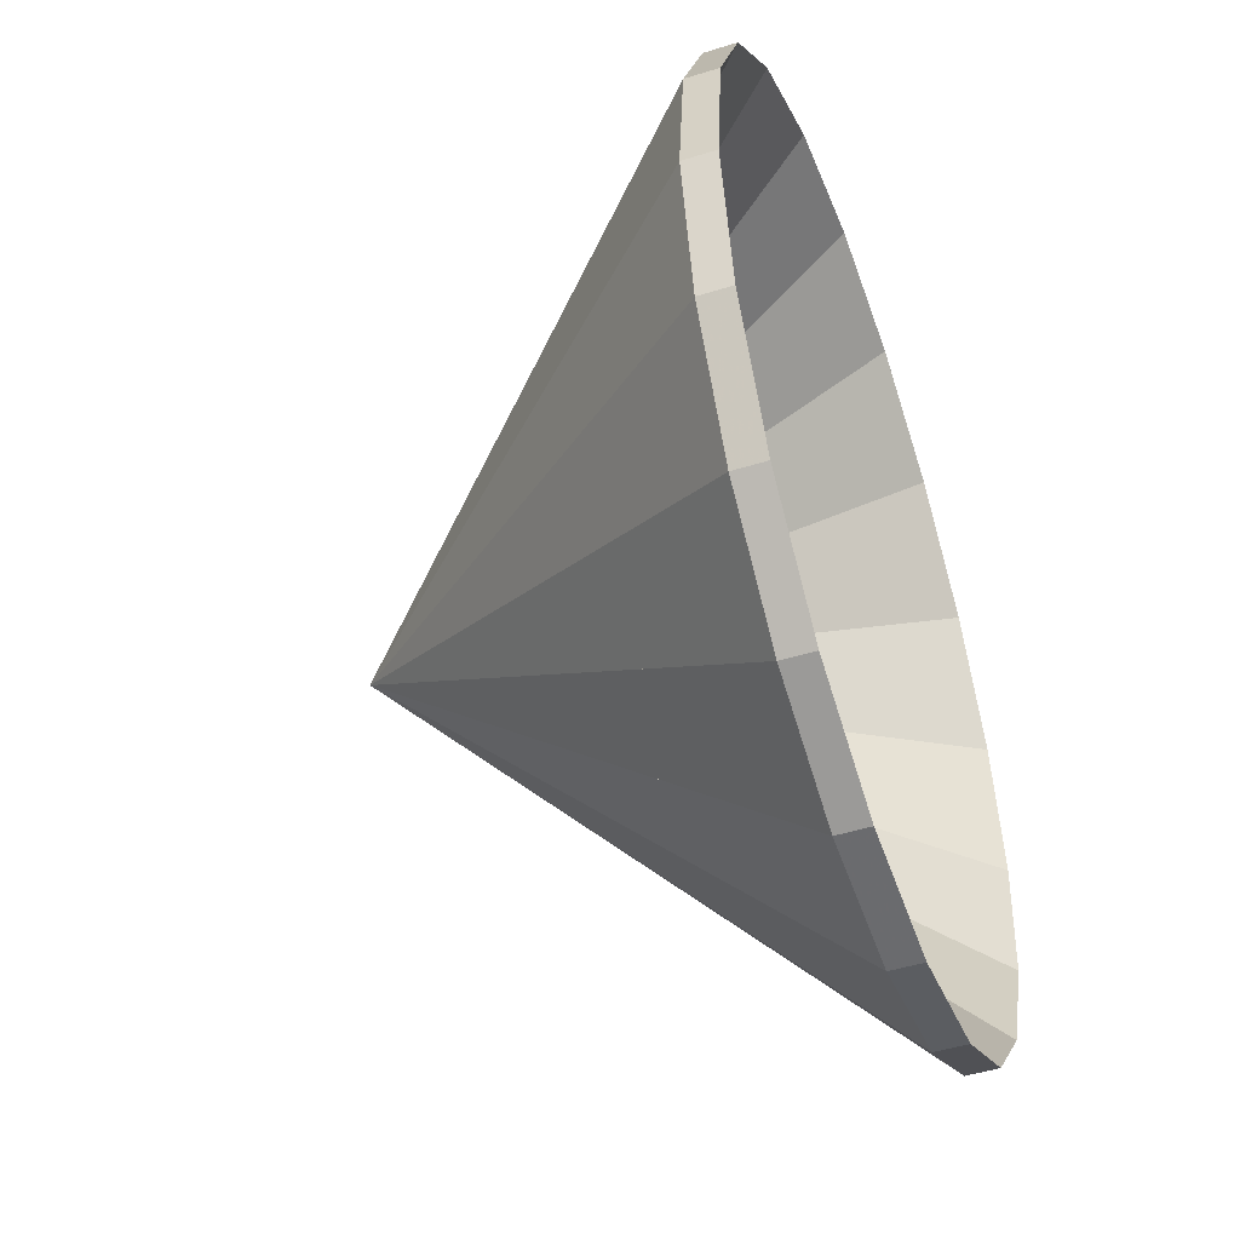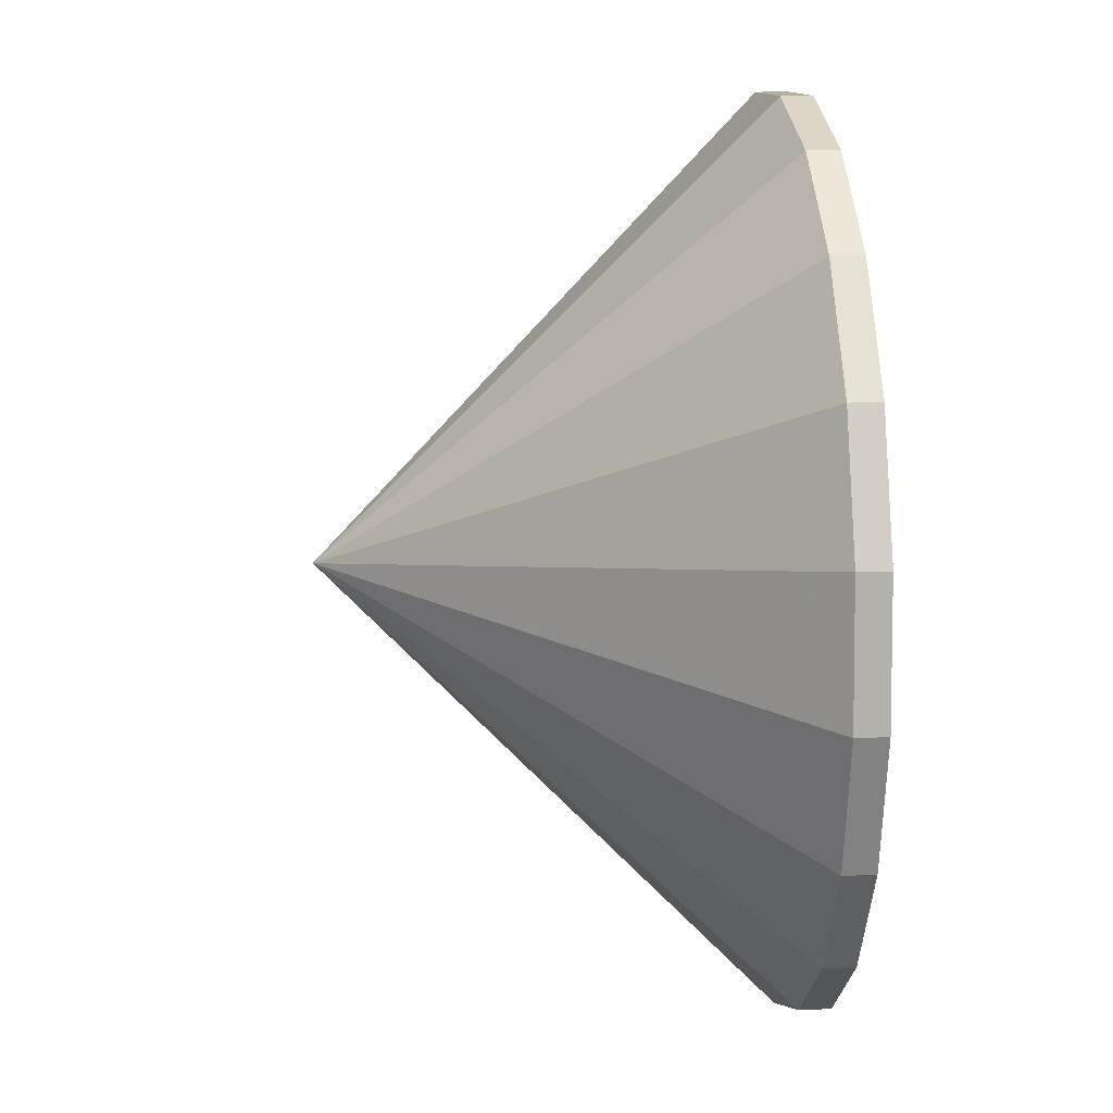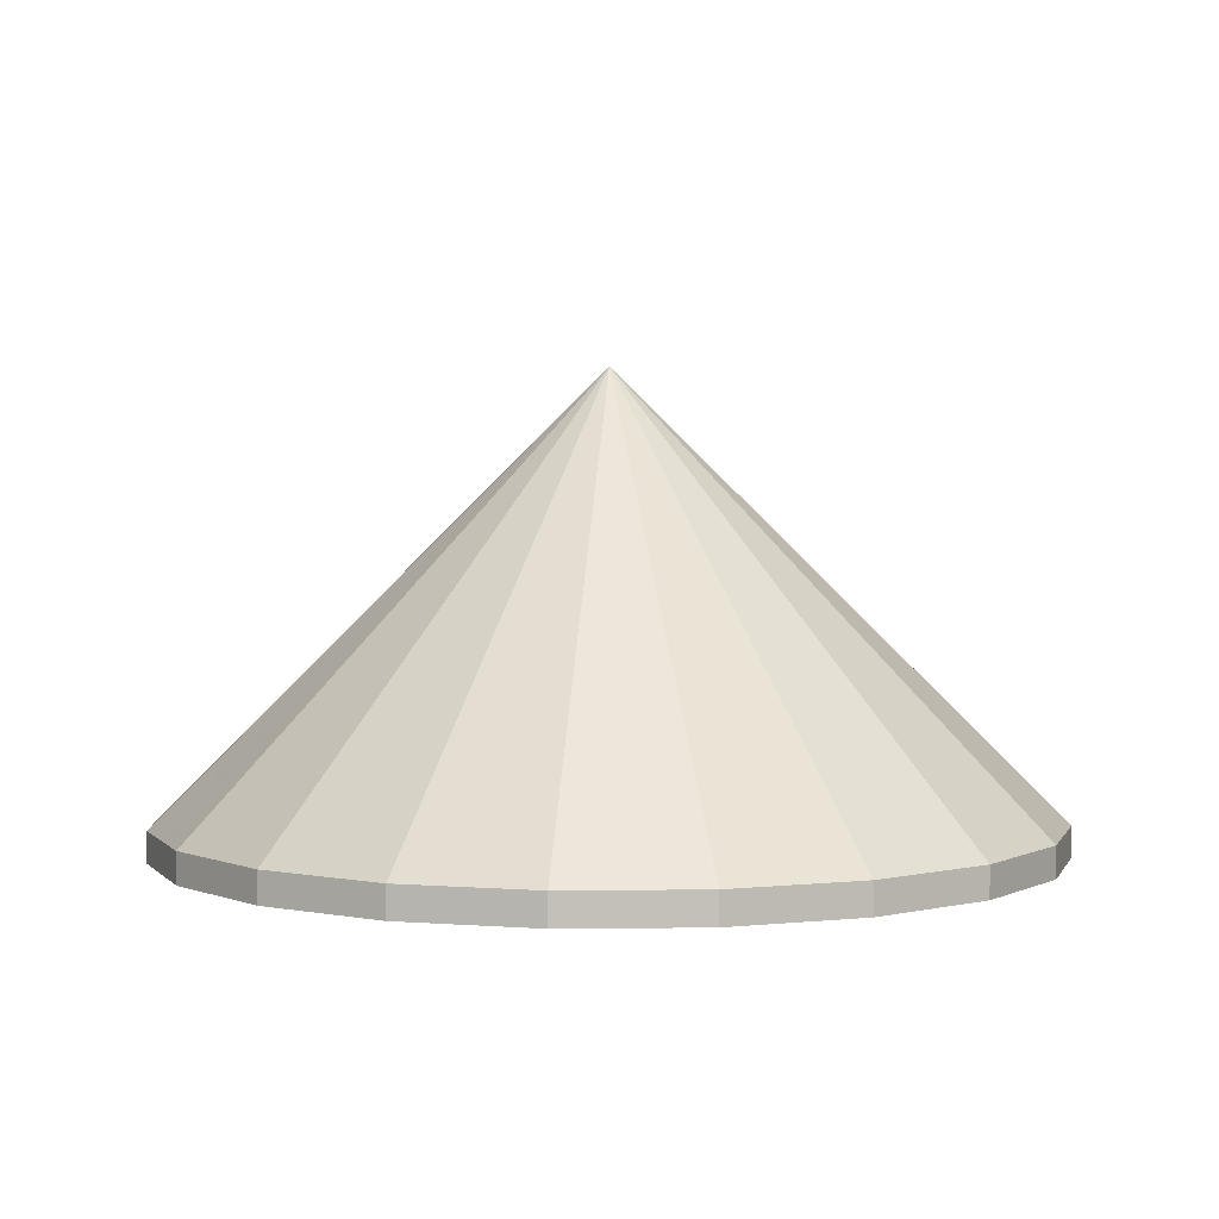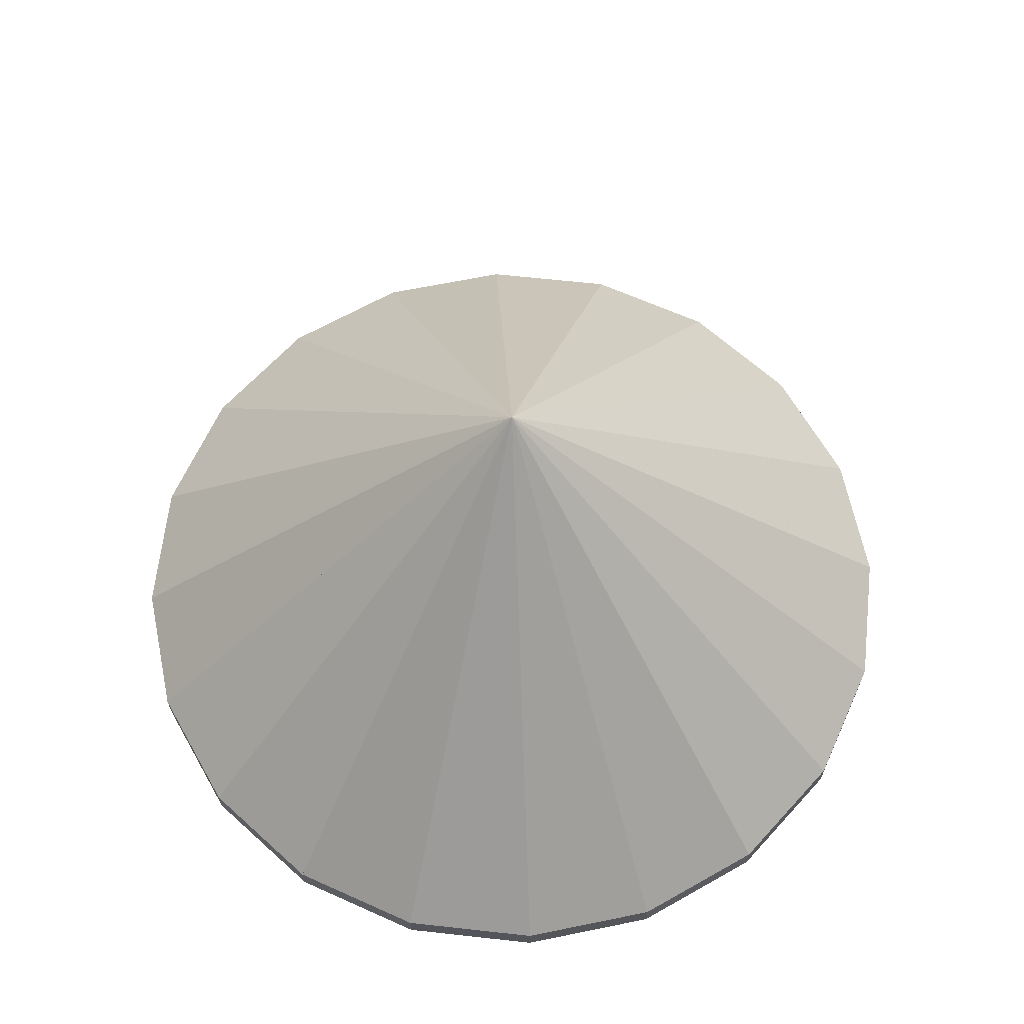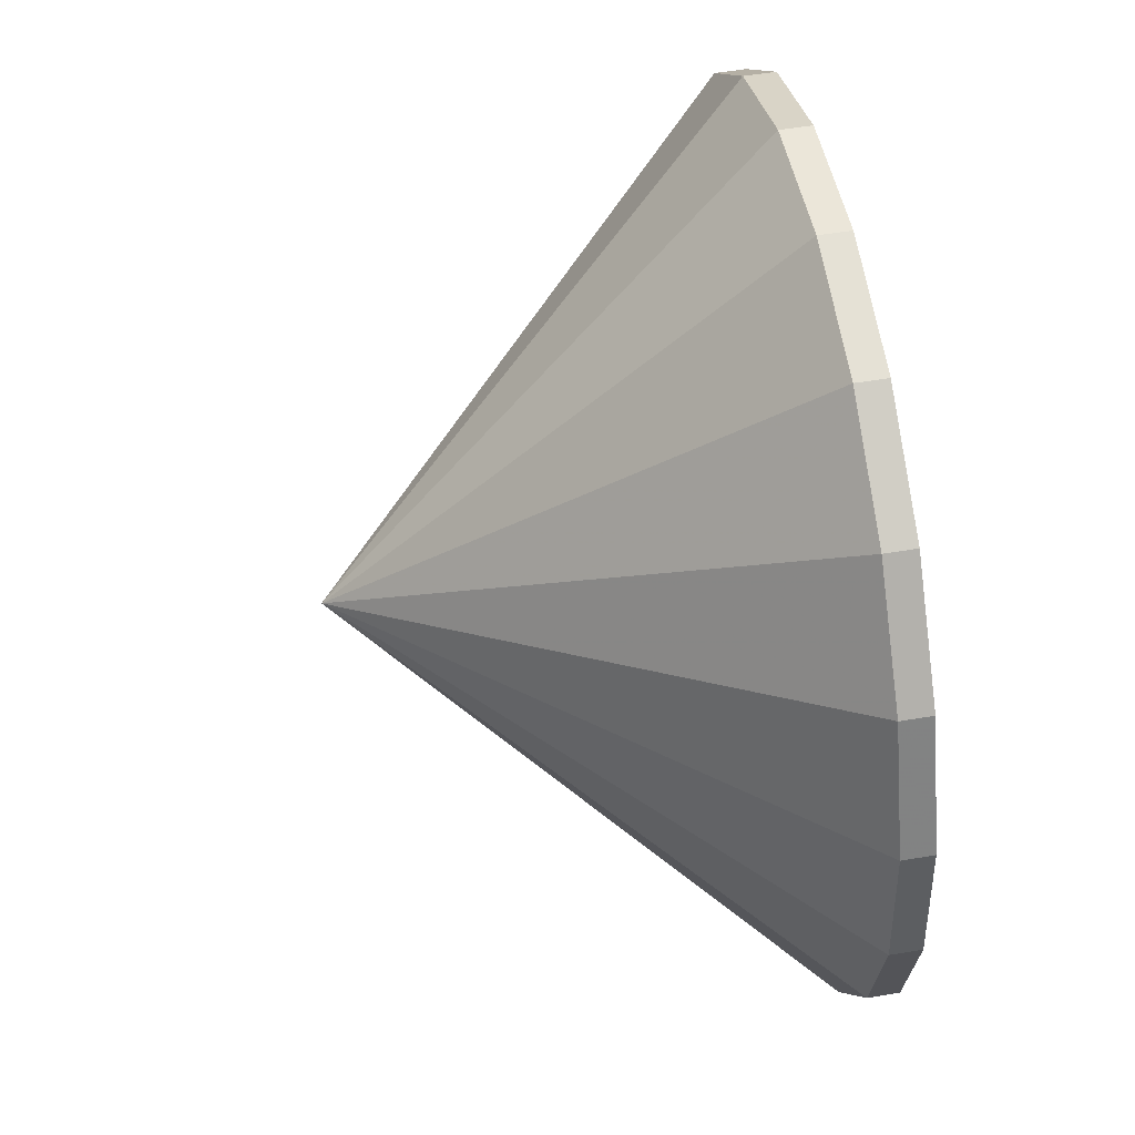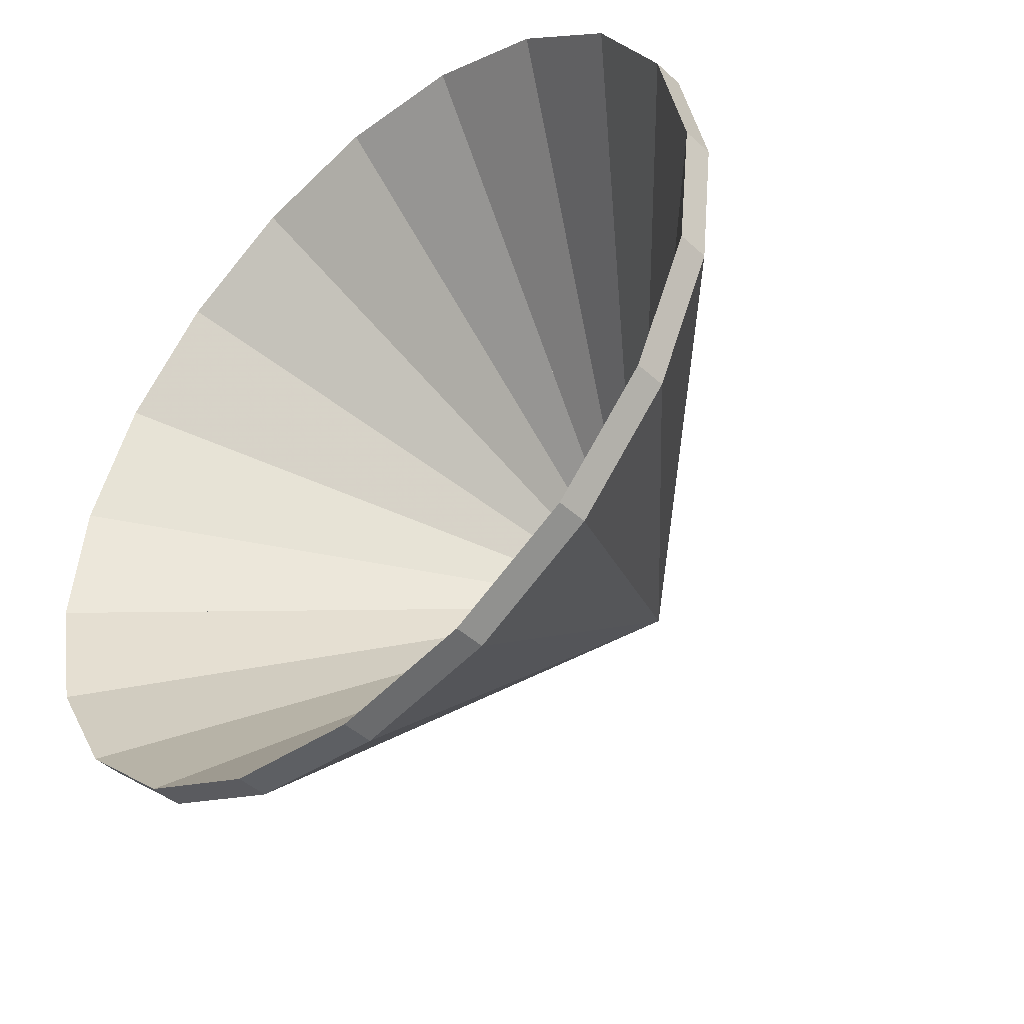
<metadata>
{"format":"obj","ext":"obj","renderer":"f3d","projection":"perspective","resolution":1024,"background":"white","views":[{"elev":-47.8,"azim":-70.6,"up":"+Z"},{"elev":17.7,"azim":-95.2,"up":"+Z"},{"elev":3.1,"azim":-14.3,"up":"+Y"},{"elev":64.7,"azim":174.6,"up":"+Y"},{"elev":54.1,"azim":-100.2,"up":"+Z"},{"elev":-44.7,"azim":43.4,"up":"+Z"}]}
</metadata>
<code>
v 1.42 0.1432 4.239
v 1.456 0.1061 4.229
v 1.456 0.1035 4.229
v 1.42 0.1406 4.239
v 1.456 0.1061 4.229
v 1.458 0.1061 4.241
v 1.458 0.1035 4.241
v 1.456 0.1035 4.229
v 1.458 0.1061 4.241
v 1.42 0.1432 4.239
v 1.42 0.1406 4.239
v 1.458 0.1035 4.241
v 1.456 0.1061 4.229
v 1.42 0.1432 4.239
v 1.458 0.1061 4.241
v 1.458 0.1035 4.241
v 1.42 0.1406 4.239
v 1.456 0.1035 4.229
v 1.42 0.1432 4.239
v 1.458 0.1061 4.241
v 1.458 0.1035 4.241
v 1.42 0.1406 4.239
v 1.458 0.1061 4.241
v 1.455 0.1061 4.253
v 1.455 0.1035 4.253
v 1.458 0.1035 4.241
v 1.455 0.1061 4.253
v 1.42 0.1432 4.239
v 1.42 0.1406 4.239
v 1.455 0.1035 4.253
v 1.458 0.1061 4.241
v 1.42 0.1432 4.239
v 1.455 0.1061 4.253
v 1.455 0.1035 4.253
v 1.42 0.1406 4.239
v 1.458 0.1035 4.241
v 1.42 0.1432 4.239
v 1.452 0.1061 4.219
v 1.452 0.1035 4.219
v 1.42 0.1406 4.239
v 1.452 0.1061 4.219
v 1.456 0.1061 4.229
v 1.456 0.1035 4.229
v 1.452 0.1035 4.219
v 1.456 0.1061 4.229
v 1.42 0.1432 4.239
v 1.42 0.1406 4.239
v 1.456 0.1035 4.229
v 1.452 0.1061 4.219
v 1.42 0.1432 4.239
v 1.456 0.1061 4.229
v 1.456 0.1035 4.229
v 1.42 0.1406 4.239
v 1.452 0.1035 4.219
v 1.42 0.1432 4.239
v 1.455 0.1061 4.253
v 1.455 0.1035 4.253
v 1.42 0.1406 4.239
v 1.455 0.1061 4.253
v 1.449 0.1061 4.263
v 1.449 0.1035 4.263
v 1.455 0.1035 4.253
v 1.449 0.1061 4.263
v 1.42 0.1432 4.239
v 1.42 0.1406 4.239
v 1.449 0.1035 4.263
v 1.455 0.1061 4.253
v 1.42 0.1432 4.239
v 1.449 0.1061 4.263
v 1.449 0.1035 4.263
v 1.42 0.1406 4.239
v 1.455 0.1035 4.253
v 1.42 0.1432 4.239
v 1.444 0.1061 4.21
v 1.444 0.1035 4.21
v 1.42 0.1406 4.239
v 1.444 0.1061 4.21
v 1.452 0.1061 4.219
v 1.452 0.1035 4.219
v 1.444 0.1035 4.21
v 1.452 0.1061 4.219
v 1.42 0.1432 4.239
v 1.42 0.1406 4.239
v 1.452 0.1035 4.219
v 1.444 0.1061 4.21
v 1.42 0.1432 4.239
v 1.452 0.1061 4.219
v 1.452 0.1035 4.219
v 1.42 0.1406 4.239
v 1.444 0.1035 4.21
v 1.42 0.1432 4.239
v 1.449 0.1061 4.263
v 1.449 0.1035 4.263
v 1.42 0.1406 4.239
v 1.449 0.1061 4.263
v 1.441 0.1061 4.271
v 1.441 0.1035 4.271
v 1.449 0.1035 4.263
v 1.441 0.1061 4.271
v 1.42 0.1432 4.239
v 1.42 0.1406 4.239
v 1.441 0.1035 4.271
v 1.449 0.1061 4.263
v 1.42 0.1432 4.239
v 1.441 0.1061 4.271
v 1.441 0.1035 4.271
v 1.42 0.1406 4.239
v 1.449 0.1035 4.263
v 1.42 0.1432 4.239
v 1.433 0.1061 4.204
v 1.433 0.1035 4.204
v 1.42 0.1406 4.239
v 1.433 0.1061 4.204
v 1.444 0.1061 4.21
v 1.444 0.1035 4.21
v 1.433 0.1035 4.204
v 1.444 0.1061 4.21
v 1.42 0.1432 4.239
v 1.42 0.1406 4.239
v 1.444 0.1035 4.21
v 1.433 0.1061 4.204
v 1.42 0.1432 4.239
v 1.444 0.1061 4.21
v 1.444 0.1035 4.21
v 1.42 0.1406 4.239
v 1.433 0.1035 4.204
v 1.42 0.1432 4.239
v 1.441 0.1061 4.271
v 1.441 0.1035 4.271
v 1.42 0.1406 4.239
v 1.441 0.1061 4.271
v 1.43 0.1061 4.276
v 1.43 0.1035 4.276
v 1.441 0.1035 4.271
v 1.43 0.1061 4.276
v 1.42 0.1432 4.239
v 1.42 0.1406 4.239
v 1.43 0.1035 4.276
v 1.441 0.1061 4.271
v 1.42 0.1432 4.239
v 1.43 0.1061 4.276
v 1.43 0.1035 4.276
v 1.42 0.1406 4.239
v 1.441 0.1035 4.271
v 1.42 0.1432 4.239
v 1.422 0.1061 4.202
v 1.422 0.1035 4.202
v 1.42 0.1406 4.239
v 1.422 0.1061 4.202
v 1.433 0.1061 4.204
v 1.433 0.1035 4.204
v 1.422 0.1035 4.202
v 1.433 0.1061 4.204
v 1.42 0.1432 4.239
v 1.42 0.1406 4.239
v 1.433 0.1035 4.204
v 1.422 0.1061 4.202
v 1.42 0.1432 4.239
v 1.433 0.1061 4.204
v 1.433 0.1035 4.204
v 1.42 0.1406 4.239
v 1.422 0.1035 4.202
v 1.42 0.1432 4.239
v 1.43 0.1061 4.276
v 1.43 0.1035 4.276
v 1.42 0.1406 4.239
v 1.43 0.1061 4.276
v 1.418 0.1061 4.277
v 1.418 0.1035 4.277
v 1.43 0.1035 4.276
v 1.418 0.1061 4.277
v 1.42 0.1432 4.239
v 1.42 0.1406 4.239
v 1.418 0.1035 4.277
v 1.43 0.1061 4.276
v 1.42 0.1432 4.239
v 1.418 0.1061 4.277
v 1.418 0.1035 4.277
v 1.42 0.1406 4.239
v 1.43 0.1035 4.276
v 1.42 0.1432 4.239
v 1.41 0.1061 4.203
v 1.41 0.1035 4.203
v 1.42 0.1406 4.239
v 1.41 0.1061 4.203
v 1.422 0.1061 4.202
v 1.422 0.1035 4.202
v 1.41 0.1035 4.203
v 1.422 0.1061 4.202
v 1.42 0.1432 4.239
v 1.42 0.1406 4.239
v 1.422 0.1035 4.202
v 1.41 0.1061 4.203
v 1.42 0.1432 4.239
v 1.422 0.1061 4.202
v 1.422 0.1035 4.202
v 1.42 0.1406 4.239
v 1.41 0.1035 4.203
v 1.42 0.1432 4.239
v 1.418 0.1061 4.277
v 1.418 0.1035 4.277
v 1.42 0.1406 4.239
v 1.418 0.1061 4.277
v 1.407 0.1061 4.274
v 1.407 0.1035 4.274
v 1.418 0.1035 4.277
v 1.407 0.1061 4.274
v 1.42 0.1432 4.239
v 1.42 0.1406 4.239
v 1.407 0.1035 4.274
v 1.418 0.1061 4.277
v 1.42 0.1432 4.239
v 1.407 0.1061 4.274
v 1.407 0.1035 4.274
v 1.42 0.1406 4.239
v 1.418 0.1035 4.277
v 1.42 0.1432 4.239
v 1.4 0.1061 4.208
v 1.4 0.1035 4.208
v 1.42 0.1406 4.239
v 1.4 0.1061 4.208
v 1.41 0.1061 4.203
v 1.41 0.1035 4.203
v 1.4 0.1035 4.208
v 1.41 0.1061 4.203
v 1.42 0.1432 4.239
v 1.42 0.1406 4.239
v 1.41 0.1035 4.203
v 1.4 0.1061 4.208
v 1.42 0.1432 4.239
v 1.41 0.1061 4.203
v 1.41 0.1035 4.203
v 1.42 0.1406 4.239
v 1.4 0.1035 4.208
v 1.42 0.1432 4.239
v 1.407 0.1061 4.274
v 1.407 0.1035 4.274
v 1.42 0.1406 4.239
v 1.407 0.1061 4.274
v 1.397 0.1061 4.269
v 1.397 0.1035 4.269
v 1.407 0.1035 4.274
v 1.397 0.1061 4.269
v 1.42 0.1432 4.239
v 1.42 0.1406 4.239
v 1.397 0.1035 4.269
v 1.407 0.1061 4.274
v 1.42 0.1432 4.239
v 1.397 0.1061 4.269
v 1.397 0.1035 4.269
v 1.42 0.1406 4.239
v 1.407 0.1035 4.274
v 1.42 0.1432 4.239
v 1.391 0.1061 4.216
v 1.391 0.1035 4.216
v 1.42 0.1406 4.239
v 1.391 0.1061 4.216
v 1.4 0.1061 4.208
v 1.4 0.1035 4.208
v 1.391 0.1035 4.216
v 1.4 0.1061 4.208
v 1.42 0.1432 4.239
v 1.42 0.1406 4.239
v 1.4 0.1035 4.208
v 1.391 0.1061 4.216
v 1.42 0.1432 4.239
v 1.4 0.1061 4.208
v 1.4 0.1035 4.208
v 1.42 0.1406 4.239
v 1.391 0.1035 4.216
v 1.42 0.1432 4.239
v 1.397 0.1061 4.269
v 1.397 0.1035 4.269
v 1.42 0.1406 4.239
v 1.397 0.1061 4.269
v 1.389 0.1061 4.26
v 1.389 0.1035 4.26
v 1.397 0.1035 4.269
v 1.389 0.1061 4.26
v 1.42 0.1432 4.239
v 1.42 0.1406 4.239
v 1.389 0.1035 4.26
v 1.397 0.1061 4.269
v 1.42 0.1432 4.239
v 1.389 0.1061 4.26
v 1.389 0.1035 4.26
v 1.42 0.1406 4.239
v 1.397 0.1035 4.269
v 1.42 0.1432 4.239
v 1.385 0.1061 4.226
v 1.385 0.1035 4.226
v 1.42 0.1406 4.239
v 1.385 0.1061 4.226
v 1.391 0.1061 4.216
v 1.391 0.1035 4.216
v 1.385 0.1035 4.226
v 1.391 0.1061 4.216
v 1.42 0.1432 4.239
v 1.42 0.1406 4.239
v 1.391 0.1035 4.216
v 1.385 0.1061 4.226
v 1.42 0.1432 4.239
v 1.391 0.1061 4.216
v 1.391 0.1035 4.216
v 1.42 0.1406 4.239
v 1.385 0.1035 4.226
v 1.42 0.1432 4.239
v 1.389 0.1061 4.26
v 1.389 0.1035 4.26
v 1.42 0.1406 4.239
v 1.389 0.1061 4.26
v 1.384 0.1061 4.249
v 1.384 0.1035 4.249
v 1.389 0.1035 4.26
v 1.384 0.1061 4.249
v 1.42 0.1432 4.239
v 1.42 0.1406 4.239
v 1.384 0.1035 4.249
v 1.389 0.1061 4.26
v 1.42 0.1432 4.239
v 1.384 0.1061 4.249
v 1.384 0.1035 4.249
v 1.42 0.1406 4.239
v 1.389 0.1035 4.26
v 1.42 0.1432 4.239
v 1.383 0.1061 4.237
v 1.383 0.1035 4.237
v 1.42 0.1406 4.239
v 1.383 0.1061 4.237
v 1.385 0.1061 4.226
v 1.385 0.1035 4.226
v 1.383 0.1035 4.237
v 1.385 0.1061 4.226
v 1.42 0.1432 4.239
v 1.42 0.1406 4.239
v 1.385 0.1035 4.226
v 1.383 0.1061 4.237
v 1.42 0.1432 4.239
v 1.385 0.1061 4.226
v 1.385 0.1035 4.226
v 1.42 0.1406 4.239
v 1.383 0.1035 4.237
v 1.42 0.1432 4.239
v 1.384 0.1061 4.249
v 1.384 0.1035 4.249
v 1.42 0.1406 4.239
v 1.384 0.1061 4.249
v 1.383 0.1061 4.237
v 1.383 0.1035 4.237
v 1.384 0.1035 4.249
v 1.383 0.1061 4.237
v 1.42 0.1432 4.239
v 1.42 0.1406 4.239
v 1.383 0.1035 4.237
v 1.384 0.1061 4.249
v 1.42 0.1432 4.239
v 1.383 0.1061 4.237
v 1.383 0.1035 4.237
v 1.42 0.1406 4.239
v 1.384 0.1035 4.249
f 1 2 3
f 1 3 4
f 5 6 7
f 5 7 8
f 9 10 11
f 9 11 12
f 13 14 15
f 16 17 18
f 19 20 21
f 19 21 22
f 23 24 25
f 23 25 26
f 27 28 29
f 27 29 30
f 31 32 33
f 34 35 36
f 37 38 39
f 37 39 40
f 41 42 43
f 41 43 44
f 45 46 47
f 45 47 48
f 49 50 51
f 52 53 54
f 55 56 57
f 55 57 58
f 59 60 61
f 59 61 62
f 63 64 65
f 63 65 66
f 67 68 69
f 70 71 72
f 73 74 75
f 73 75 76
f 77 78 79
f 77 79 80
f 81 82 83
f 81 83 84
f 85 86 87
f 88 89 90
f 91 92 93
f 91 93 94
f 95 96 97
f 95 97 98
f 99 100 101
f 99 101 102
f 103 104 105
f 106 107 108
f 109 110 111
f 109 111 112
f 113 114 115
f 113 115 116
f 117 118 119
f 117 119 120
f 121 122 123
f 124 125 126
f 127 128 129
f 127 129 130
f 131 132 133
f 131 133 134
f 135 136 137
f 135 137 138
f 139 140 141
f 142 143 144
f 145 146 147
f 145 147 148
f 149 150 151
f 149 151 152
f 153 154 155
f 153 155 156
f 157 158 159
f 160 161 162
f 163 164 165
f 163 165 166
f 167 168 169
f 167 169 170
f 171 172 173
f 171 173 174
f 175 176 177
f 178 179 180
f 181 182 183
f 181 183 184
f 185 186 187
f 185 187 188
f 189 190 191
f 189 191 192
f 193 194 195
f 196 197 198
f 199 200 201
f 199 201 202
f 203 204 205
f 203 205 206
f 207 208 209
f 207 209 210
f 211 212 213
f 214 215 216
f 217 218 219
f 217 219 220
f 221 222 223
f 221 223 224
f 225 226 227
f 225 227 228
f 229 230 231
f 232 233 234
f 235 236 237
f 235 237 238
f 239 240 241
f 239 241 242
f 243 244 245
f 243 245 246
f 247 248 249
f 250 251 252
f 253 254 255
f 253 255 256
f 257 258 259
f 257 259 260
f 261 262 263
f 261 263 264
f 265 266 267
f 268 269 270
f 271 272 273
f 271 273 274
f 275 276 277
f 275 277 278
f 279 280 281
f 279 281 282
f 283 284 285
f 286 287 288
f 289 290 291
f 289 291 292
f 293 294 295
f 293 295 296
f 297 298 299
f 297 299 300
f 301 302 303
f 304 305 306
f 307 308 309
f 307 309 310
f 311 312 313
f 311 313 314
f 315 316 317
f 315 317 318
f 319 320 321
f 322 323 324
f 325 326 327
f 325 327 328
f 329 330 331
f 329 331 332
f 333 334 335
f 333 335 336
f 337 338 339
f 340 341 342
f 343 344 345
f 343 345 346
f 347 348 349
f 347 349 350
f 351 352 353
f 351 353 354
f 355 356 357
f 358 359 360

</code>
